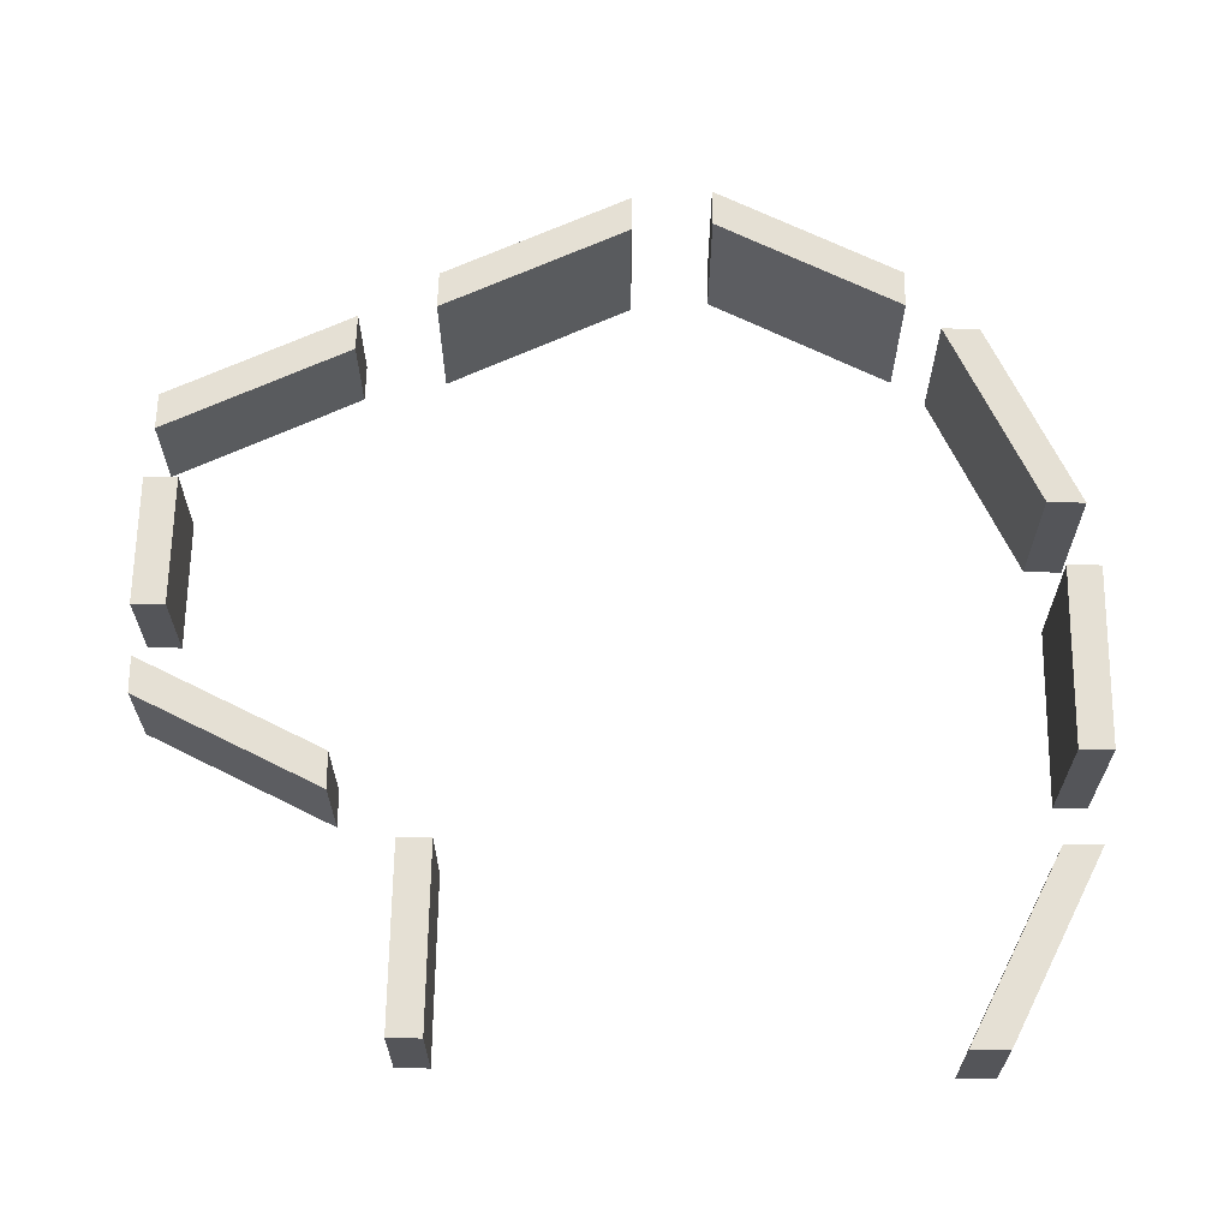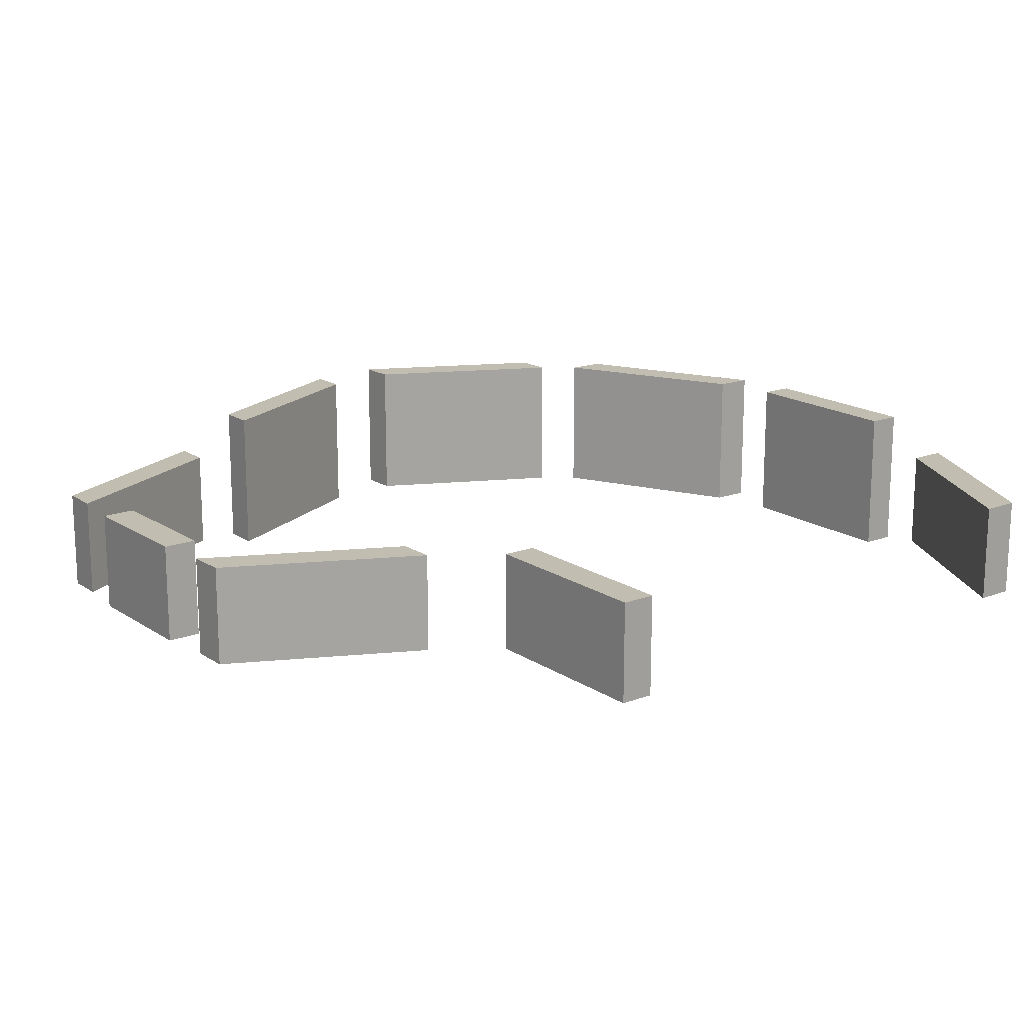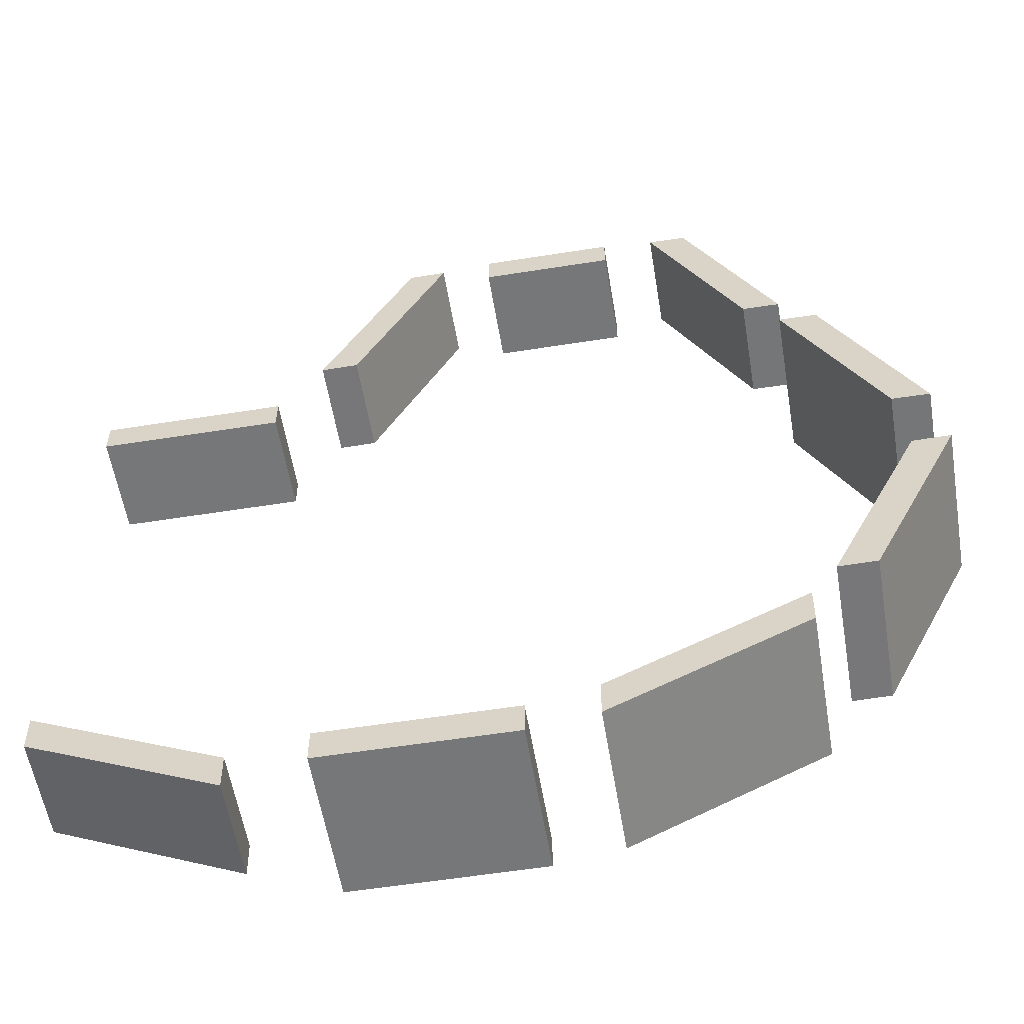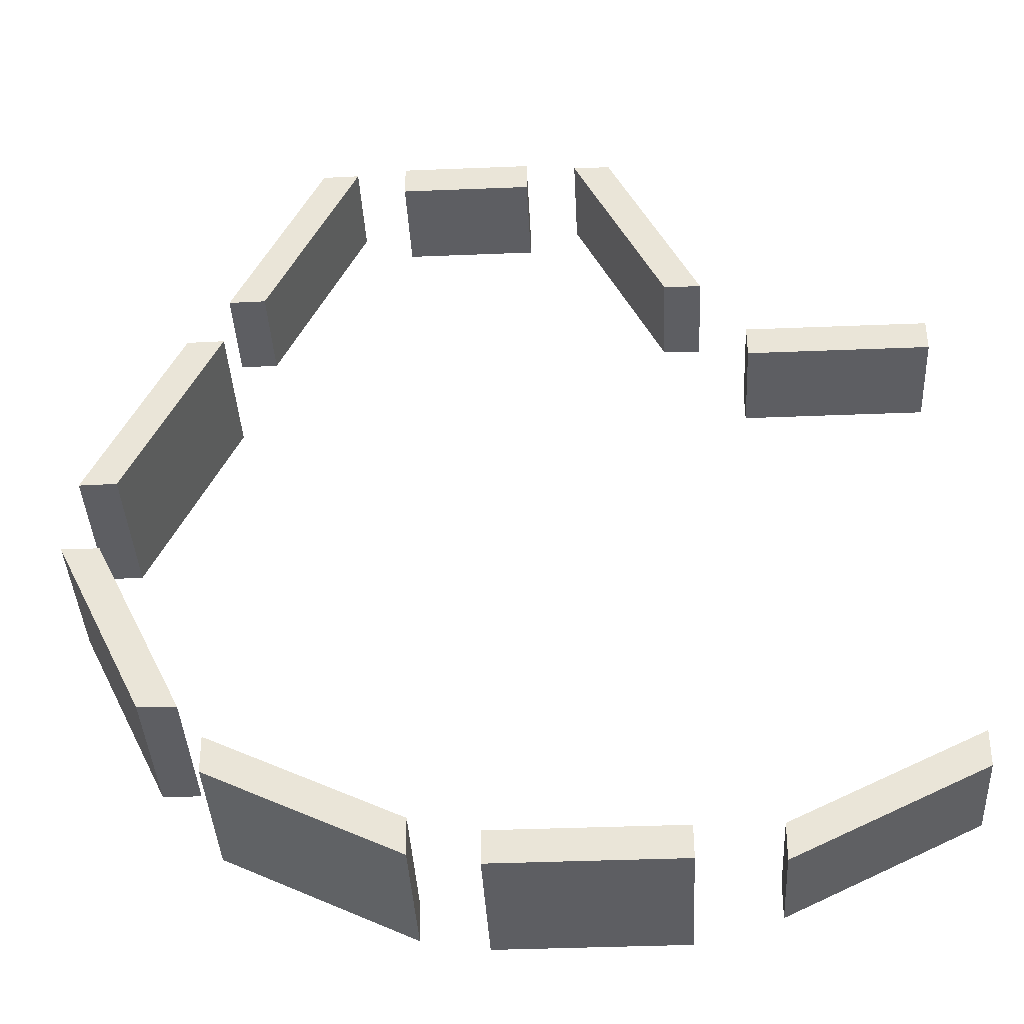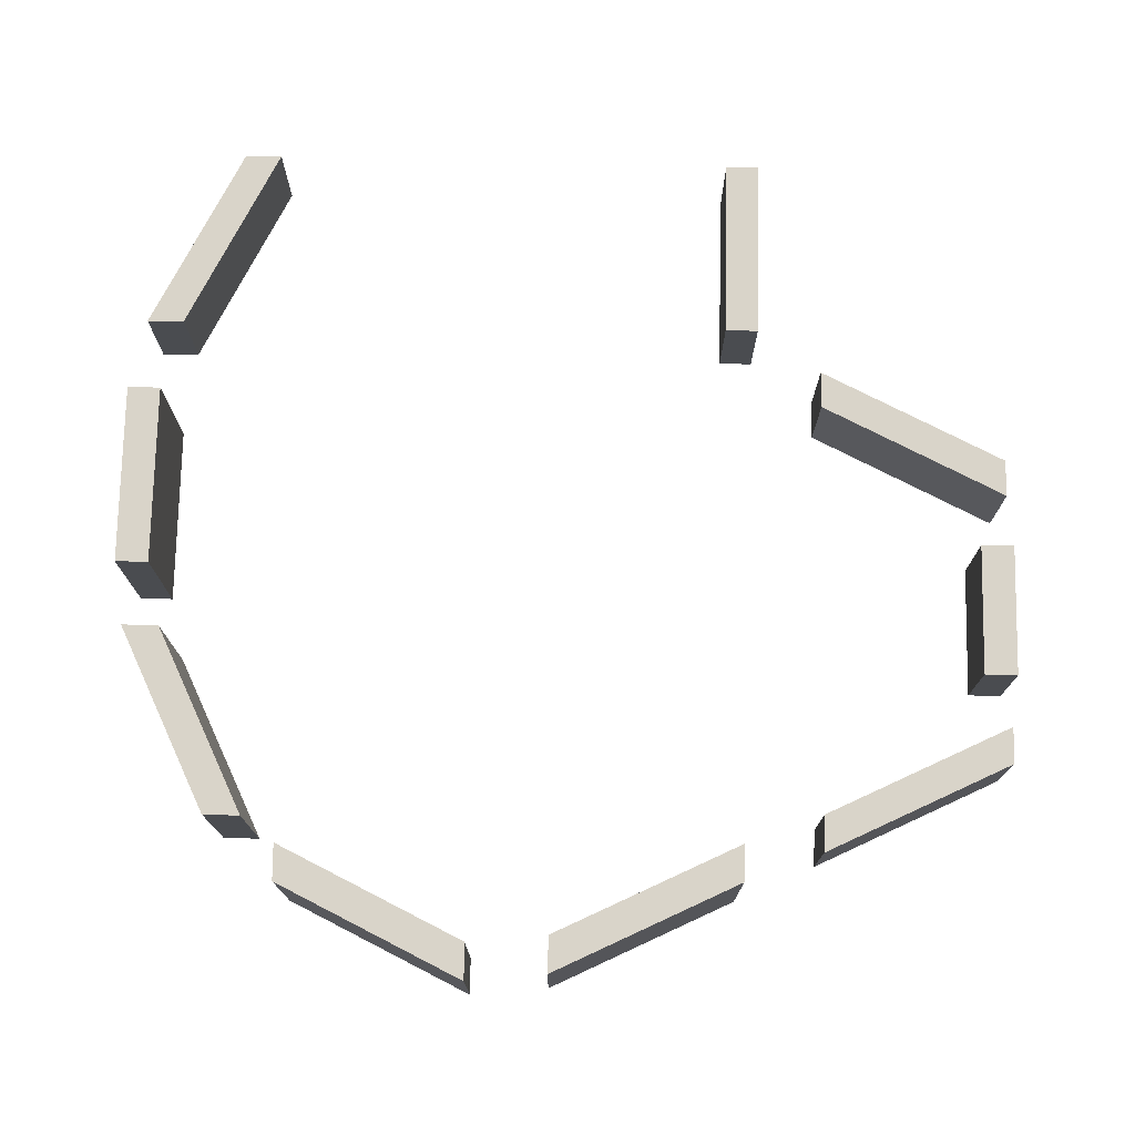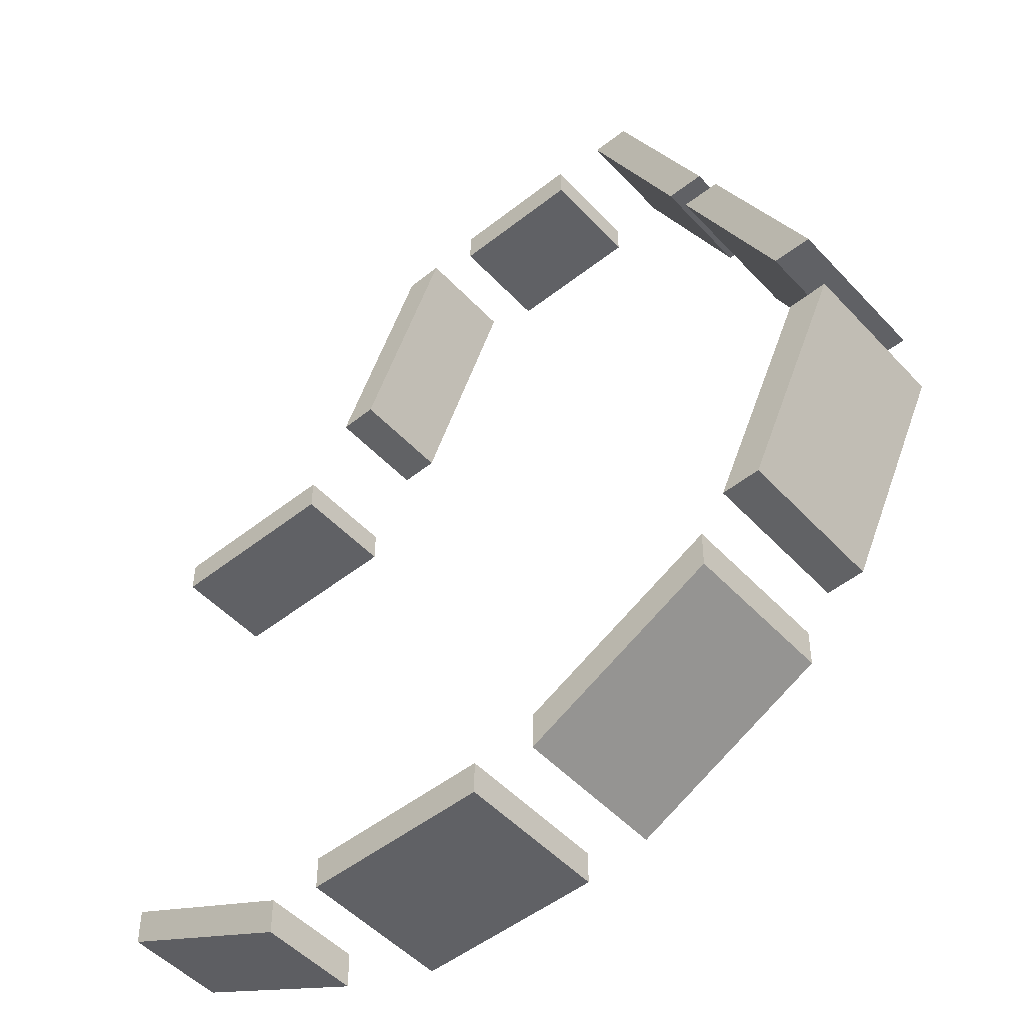
<metadata>
{"format":"obj","ext":"obj","renderer":"f3d","projection":"perspective","resolution":1024,"background":"white","views":[{"elev":65.2,"azim":90.9,"up":"+Y"},{"elev":16.8,"azim":52.9,"up":"+Y"},{"elev":-57.0,"azim":-170.6,"up":"+Z"},{"elev":-39.3,"azim":2.9,"up":"+Z"},{"elev":74.9,"azim":-88.8,"up":"+Y"},{"elev":-50.0,"azim":-139.1,"up":"+Z"}]}
</metadata>
<code>
v -5.154 1.125 -0.3512
v -5.154 -1.125 -0.3512
v -3.786 -1.125 -3.157
v -5.714 1.125 -0.3429
v -5.714 -1.125 -0.3429
v -4.346 1.125 -3.149
v -4.346 -1.125 -3.149
v -3.786 1.125 -3.157
f 1 2 3
f 4 5 2
f 6 7 5
f 8 3 7
f 2 5 7
f 6 4 1
f 8 1 3
f 1 4 2
f 4 6 5
f 6 8 7
f 3 2 7
f 8 6 1
v 7.125 0.75 3.375
v 7.125 -0.75 3.375
v 4.375 -0.75 3.375
v 7.125 0.75 3.875
v 7.125 -0.75 3.875
v 4.375 0.75 3.875
v 4.375 -0.75 3.875
v 4.375 0.75 3.375
f 9 10 11
f 12 13 10
f 14 15 13
f 16 11 15
f 10 13 15
f 12 9 16
f 16 9 11
f 9 12 10
f 12 14 13
f 14 16 15
f 11 10 15
f 14 12 16
v 0.375 1.125 -5.75
v 3.125 -1.125 -5.75
v 0.375 -1.125 -5.75
v 0.375 1.125 -5.25
v 0.375 -1.125 -5.25
v 3.125 1.125 -5.25
v 3.125 -1.125 -5.25
v 3.125 1.125 -5.75
f 17 18 19
f 20 19 21
f 22 21 23
f 24 23 18
f 19 23 21
f 20 24 17
f 24 18 17
f 17 19 20
f 20 21 22
f 22 23 24
f 18 23 19
f 22 24 20
v -0.6012 1.125 -5.029
v -3.407 -1.125 -3.661
v -0.6012 -1.125 -5.029
v -0.5929 1.125 -5.589
v -0.5929 -1.125 -5.589
v -3.399 1.125 -4.221
v -3.399 -1.125 -4.221
v -3.407 1.125 -3.661
f 25 26 27
f 28 27 29
f 30 29 31
f 32 31 26
f 27 31 29
f 30 25 28
f 32 26 25
f 25 27 28
f 28 29 30
f 30 31 32
f 26 31 27
f 32 25 30
v 4.351 0.75 -5.029
v 4.351 -0.75 -5.029
v 7.157 -0.75 -3.661
v 4.343 0.75 -5.589
v 4.343 -0.75 -5.589
v 7.149 0.75 -4.221
v 7.149 -0.75 -4.221
v 7.157 0.75 -3.661
f 33 34 35
f 36 37 34
f 38 39 37
f 40 35 39
f 34 37 39
f 38 36 33
f 40 33 35
f 33 36 34
f 36 38 37
f 38 40 39
f 35 34 39
f 40 38 33
v -1 -0.75 7.75
v -1 0.75 7.75
v -1 -0.75 7.25
v -1 0.75 7.25
v 1 -0.75 7.75
v 1 0.75 7.75
v 1 -0.75 7.25
v 1 0.75 7.25
f 44 43 41
f 48 47 43
f 46 45 47
f 42 41 45
f 43 47 45
f 48 44 42
f 42 44 41
f 44 48 43
f 48 46 47
f 46 42 45
f 41 43 45
f 46 48 42
v -3.661 -1.125 3.657
v -5.029 -1.125 0.8512
v -5.029 1.125 0.8512
v -5.589 -1.125 0.8429
v -5.589 1.125 0.8429
v -4.221 -1.125 3.649
v -4.221 1.125 3.649
v -3.661 1.125 3.657
f 49 50 51
f 50 52 53
f 52 54 55
f 54 49 56
f 54 52 50
f 55 56 51
f 56 49 51
f 51 50 53
f 53 52 55
f 55 54 56
f 49 54 50
f 53 55 51
v 3.154 0.75 4.851
v 3.154 -0.75 4.851
v 1.786 -0.75 7.657
v 3.714 0.75 4.843
v 3.714 -0.75 4.843
v 2.346 0.75 7.649
v 2.346 -0.75 7.649
v 1.786 0.75 7.657
f 57 58 59
f 60 61 58
f 62 63 61
f 64 59 63
f 58 61 63
f 62 60 57
f 64 57 59
f 57 60 58
f 60 62 61
f 62 64 63
f 59 58 63
f 64 62 57
v -1.786 -0.75 7.657
v -3.154 -0.75 4.851
v -3.154 0.75 4.851
v -3.714 -0.75 4.843
v -3.714 0.75 4.843
v -2.346 -0.75 7.649
v -2.346 0.75 7.649
v -1.786 0.75 7.657
f 65 66 67
f 66 68 69
f 68 70 71
f 70 65 72
f 70 68 66
f 71 72 67
f 72 65 67
f 67 66 69
f 69 68 71
f 71 70 72
f 65 70 66
f 69 71 67

</code>
